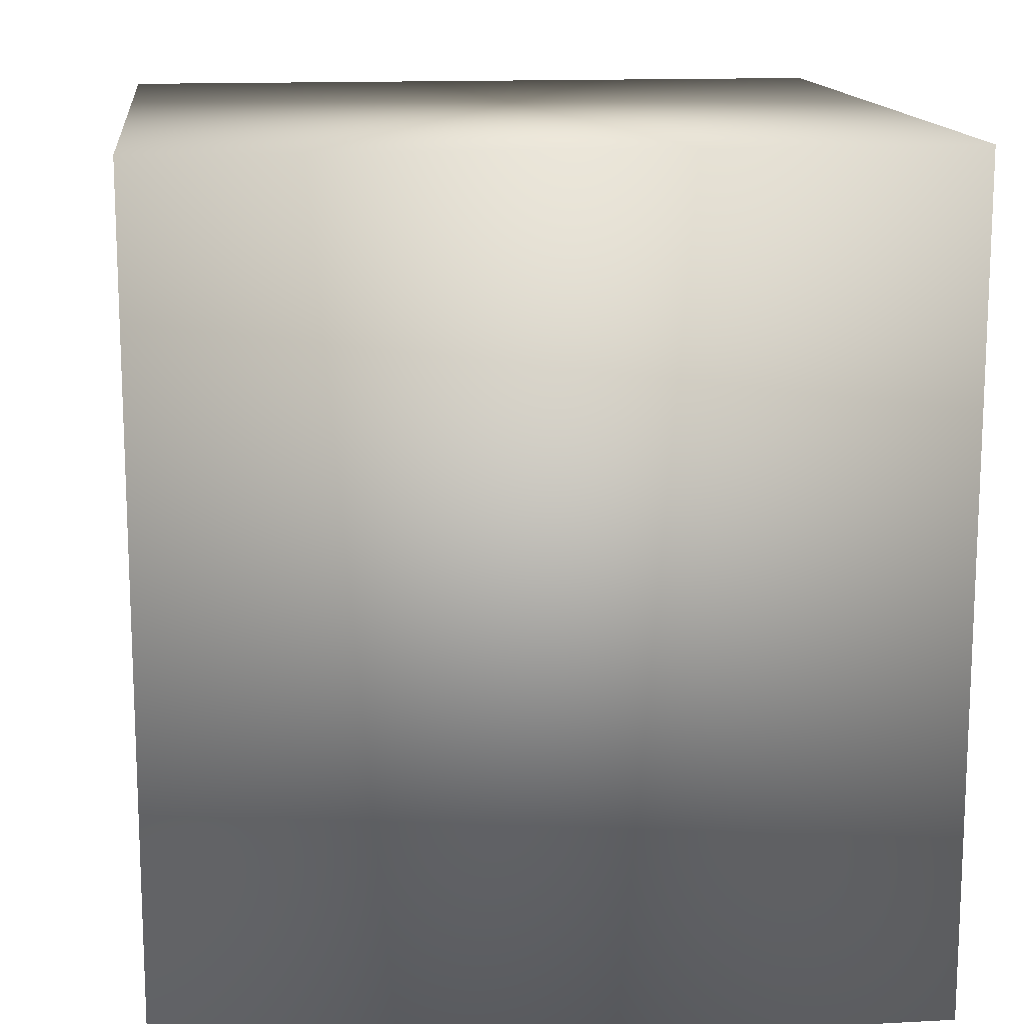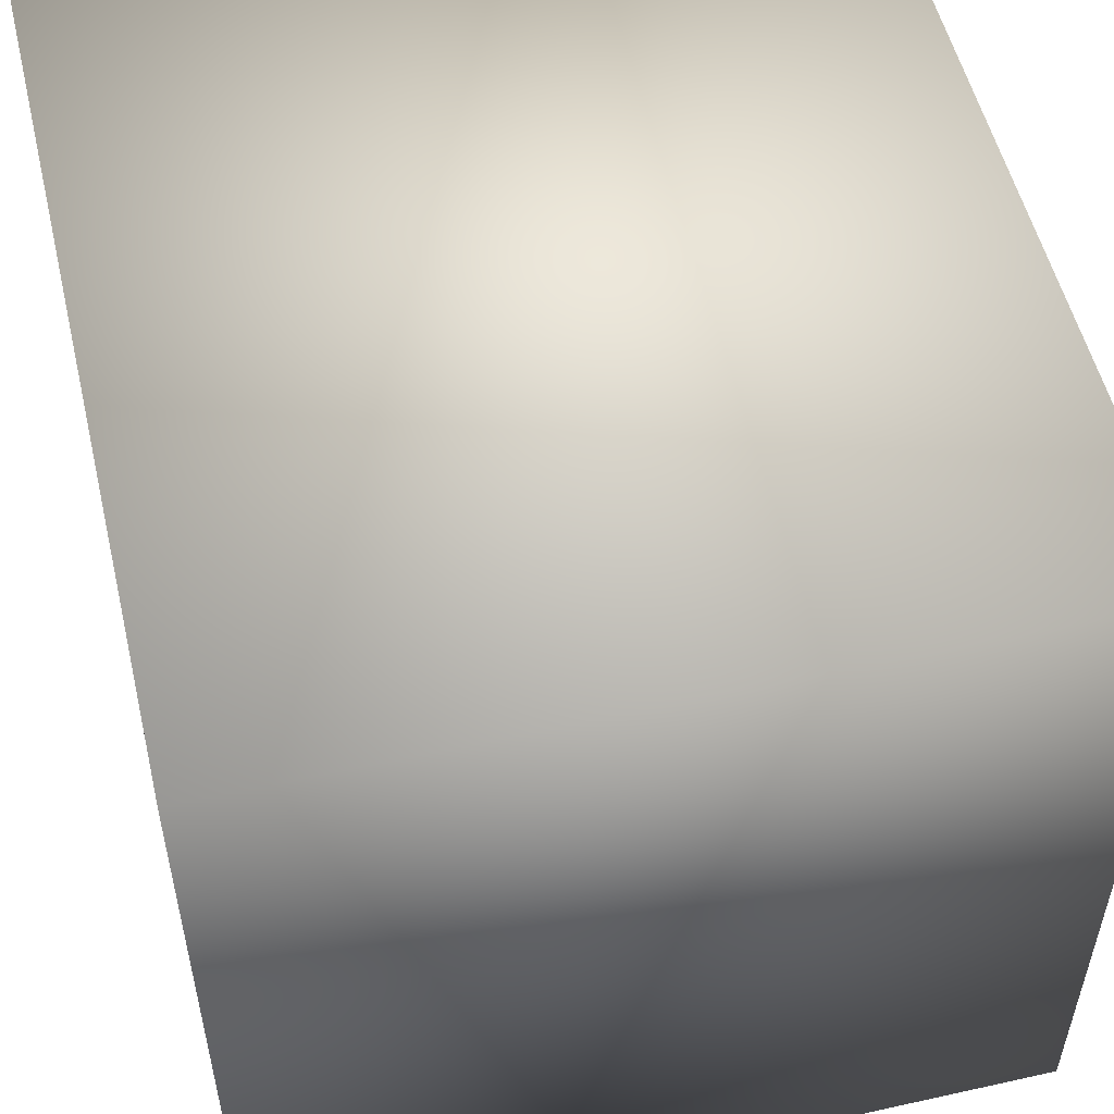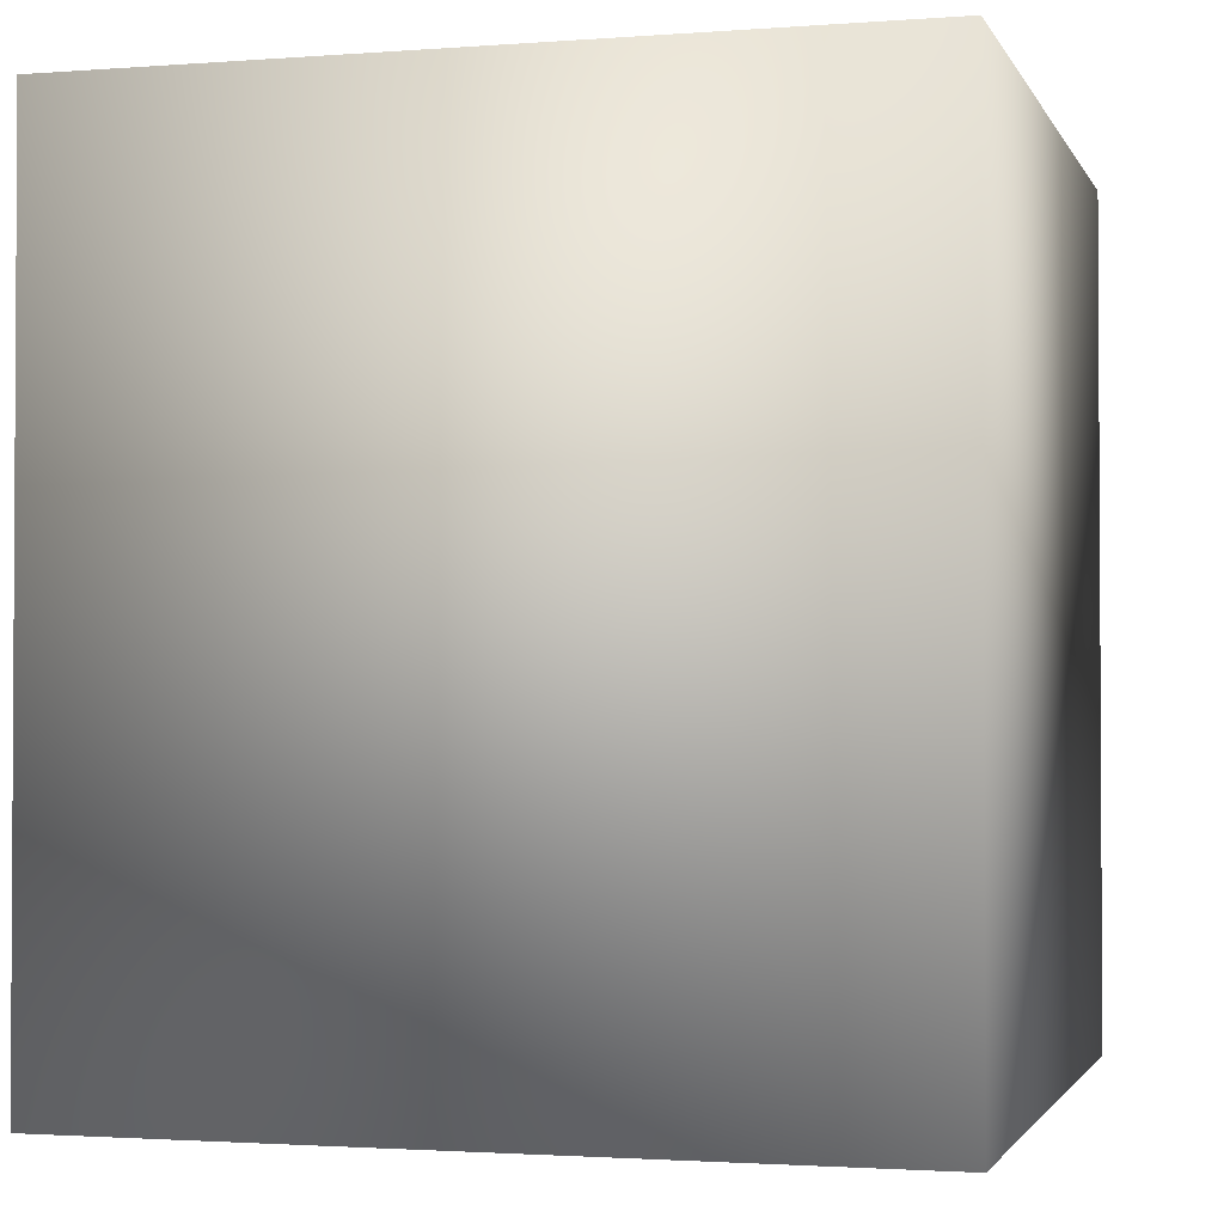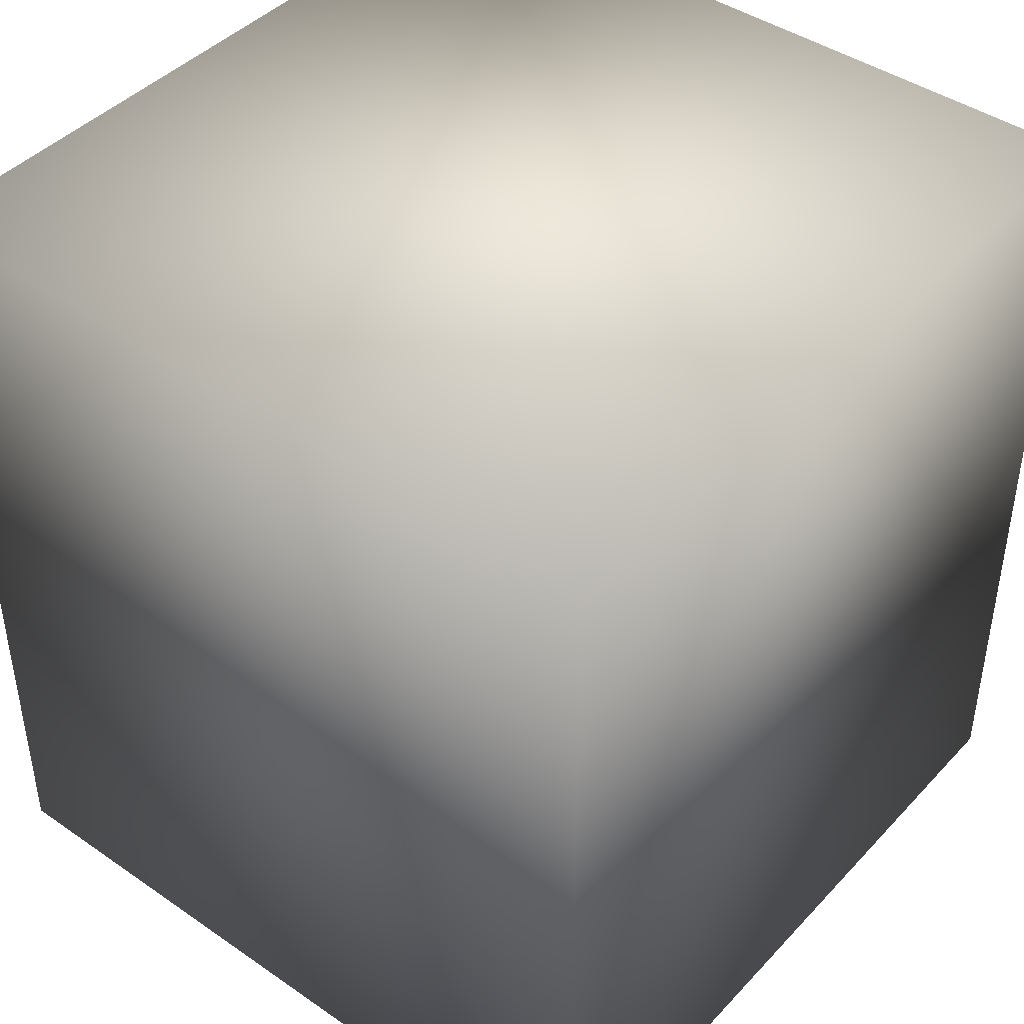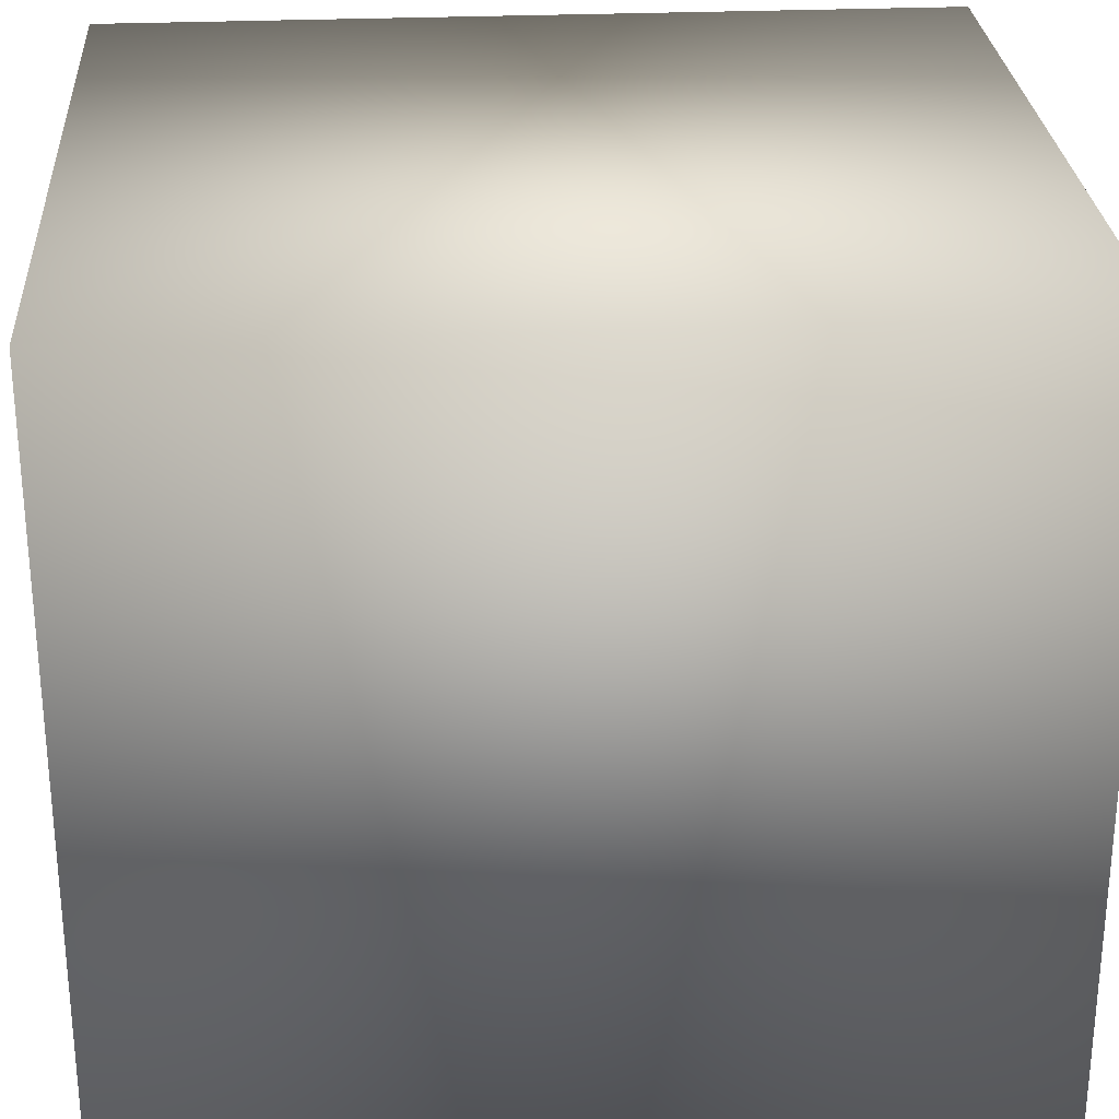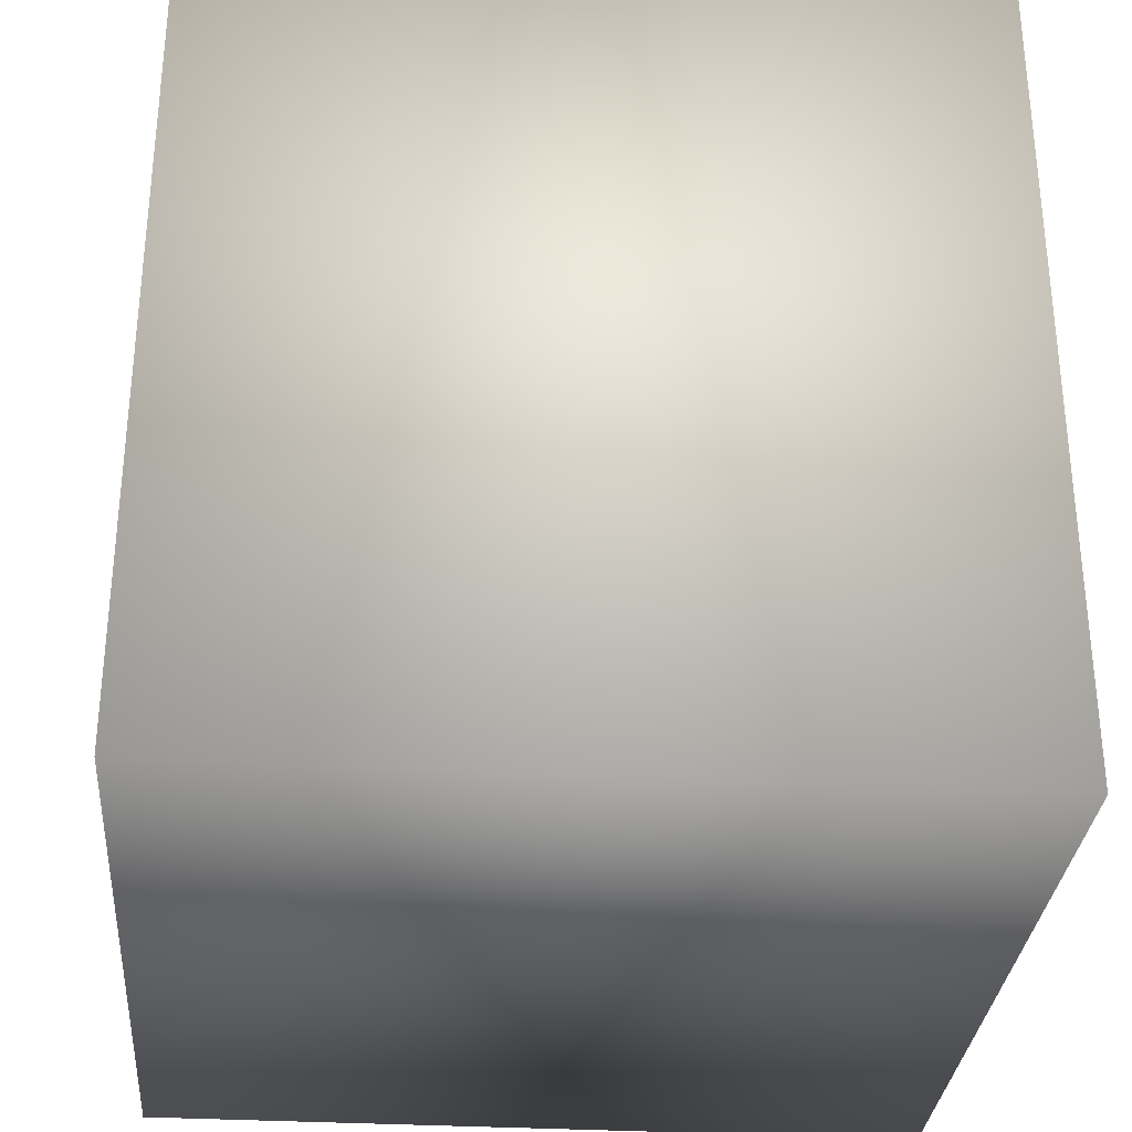
<metadata>
{"format":"obj","ext":"obj","renderer":"f3d","projection":"perspective","resolution":1024,"background":"white","views":[{"elev":14.1,"azim":-96.6,"up":"+Y"},{"elev":53.9,"azim":-13.3,"up":"+Z"},{"elev":-1.9,"azim":15.4,"up":"+Y"},{"elev":43.2,"azim":39.2,"up":"+Y"},{"elev":27.4,"azim":86.2,"up":"+Z"},{"elev":-31.3,"azim":-4.7,"up":"+Y"}]}
</metadata>
<code>
o 22
v -1.871 2.038 1.871
v -1.871 6.113 1.871
v -5.614 6.113 1.871
v -5.614 2.038 1.871
v -1.871 6.113 1.871
v -1.871 6.113 -1.871
v -5.614 6.113 -1.871
v -5.614 6.113 1.871
v -1.871 2.038 -1.871
v -1.871 6.113 -1.871
v -1.871 6.113 1.871
v -1.871 2.038 1.871
v -5.614 2.038 -1.871
v -5.614 6.113 -1.871
v -1.871 6.113 -1.871
v -1.871 2.038 -1.871
v -5.614 2.038 1.871
v -5.614 6.113 1.871
v -5.614 6.113 -1.871
v -5.614 2.038 -1.871
v -5.614 2.038 1.871
v -5.614 2.038 -1.871
v -1.871 2.038 -1.871
v -1.871 2.038 1.871
f 1 2 3 4
f 5 6 7 8
f 9 10 11 12
f 13 14 15 16
f 17 18 19 20
f 21 22 23 24

</code>
